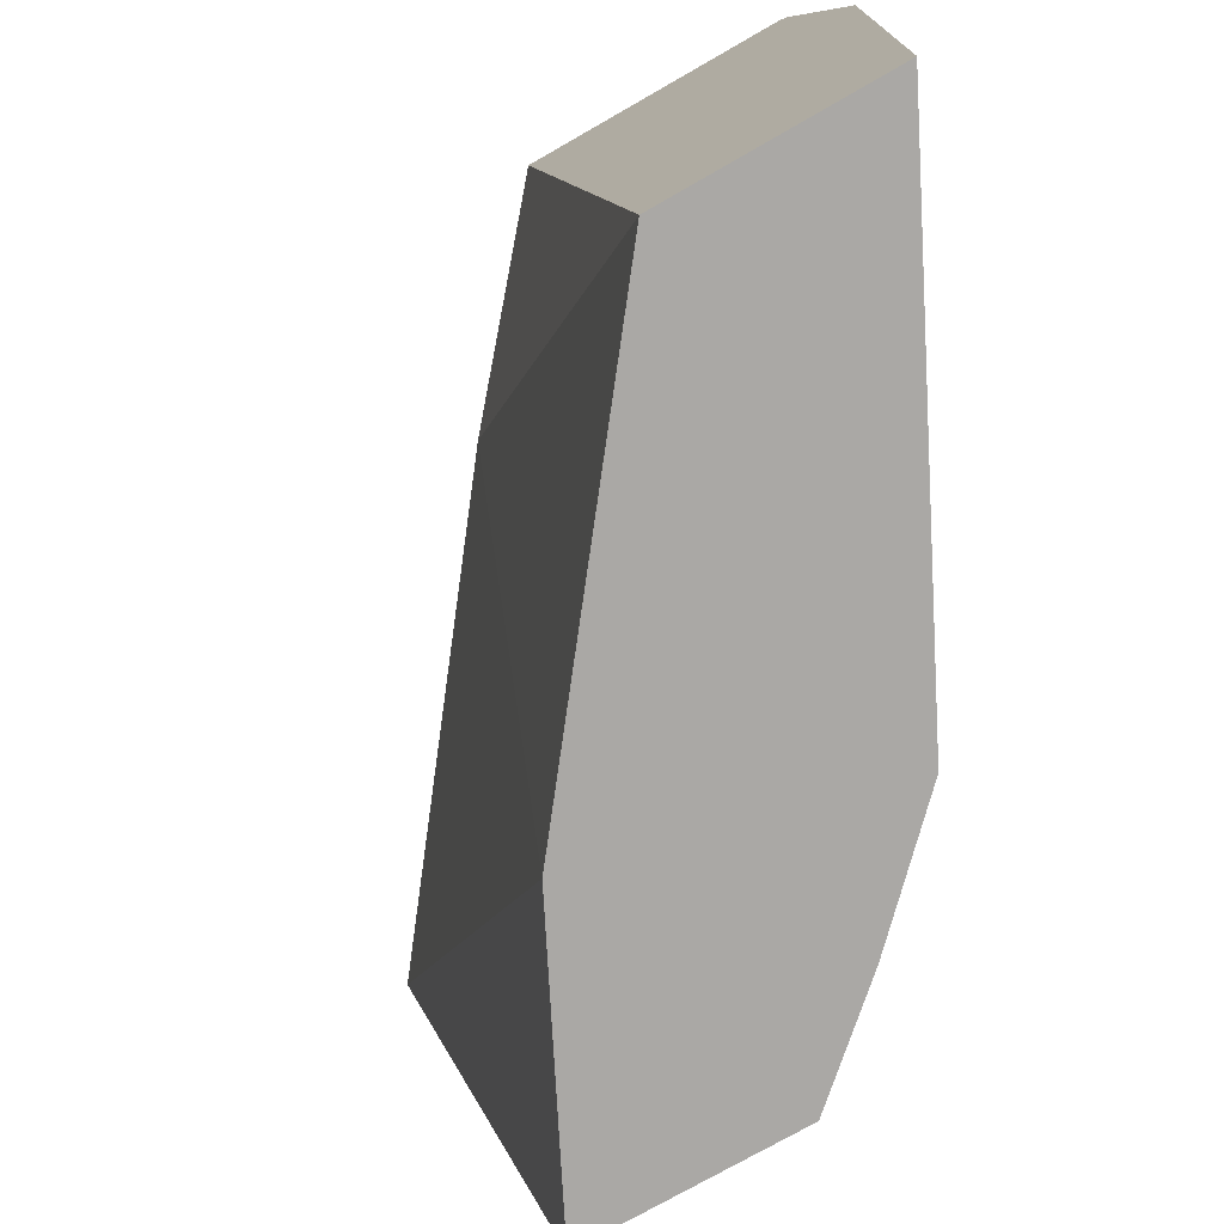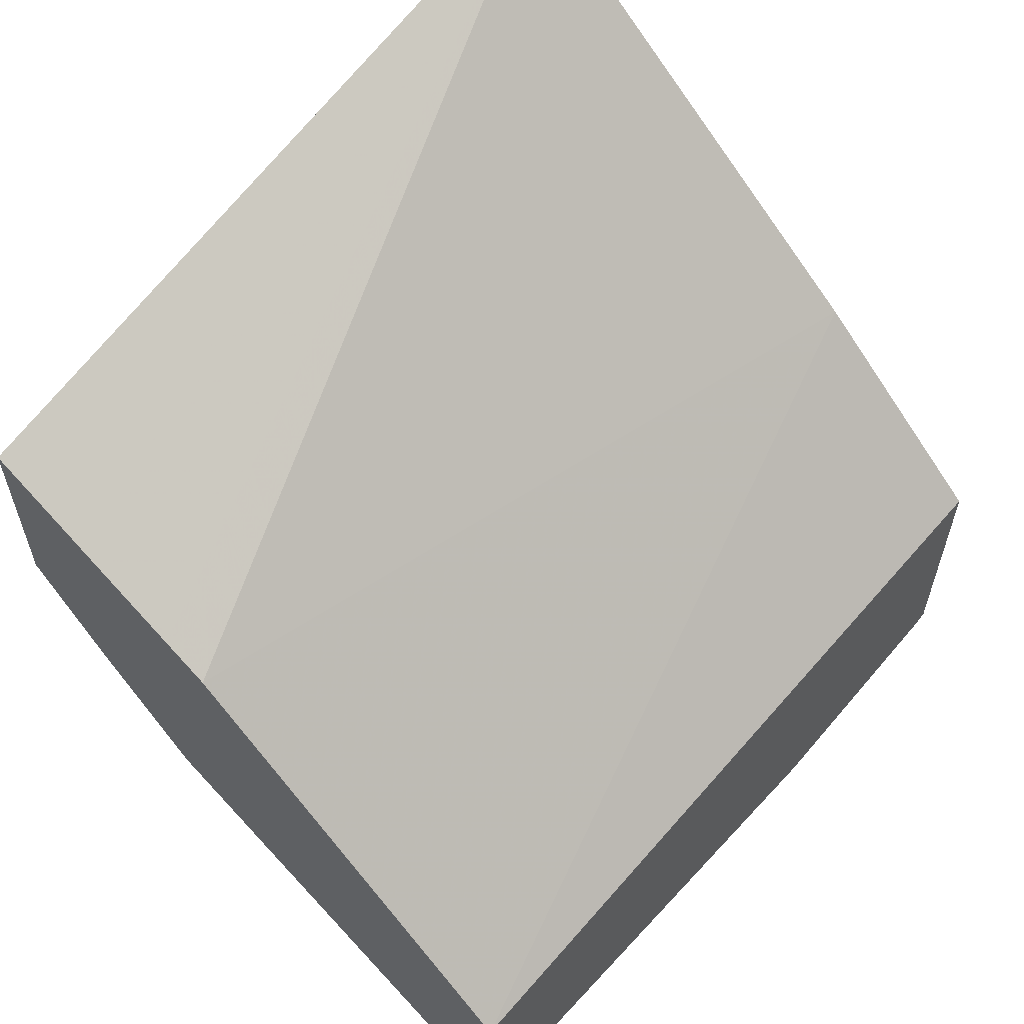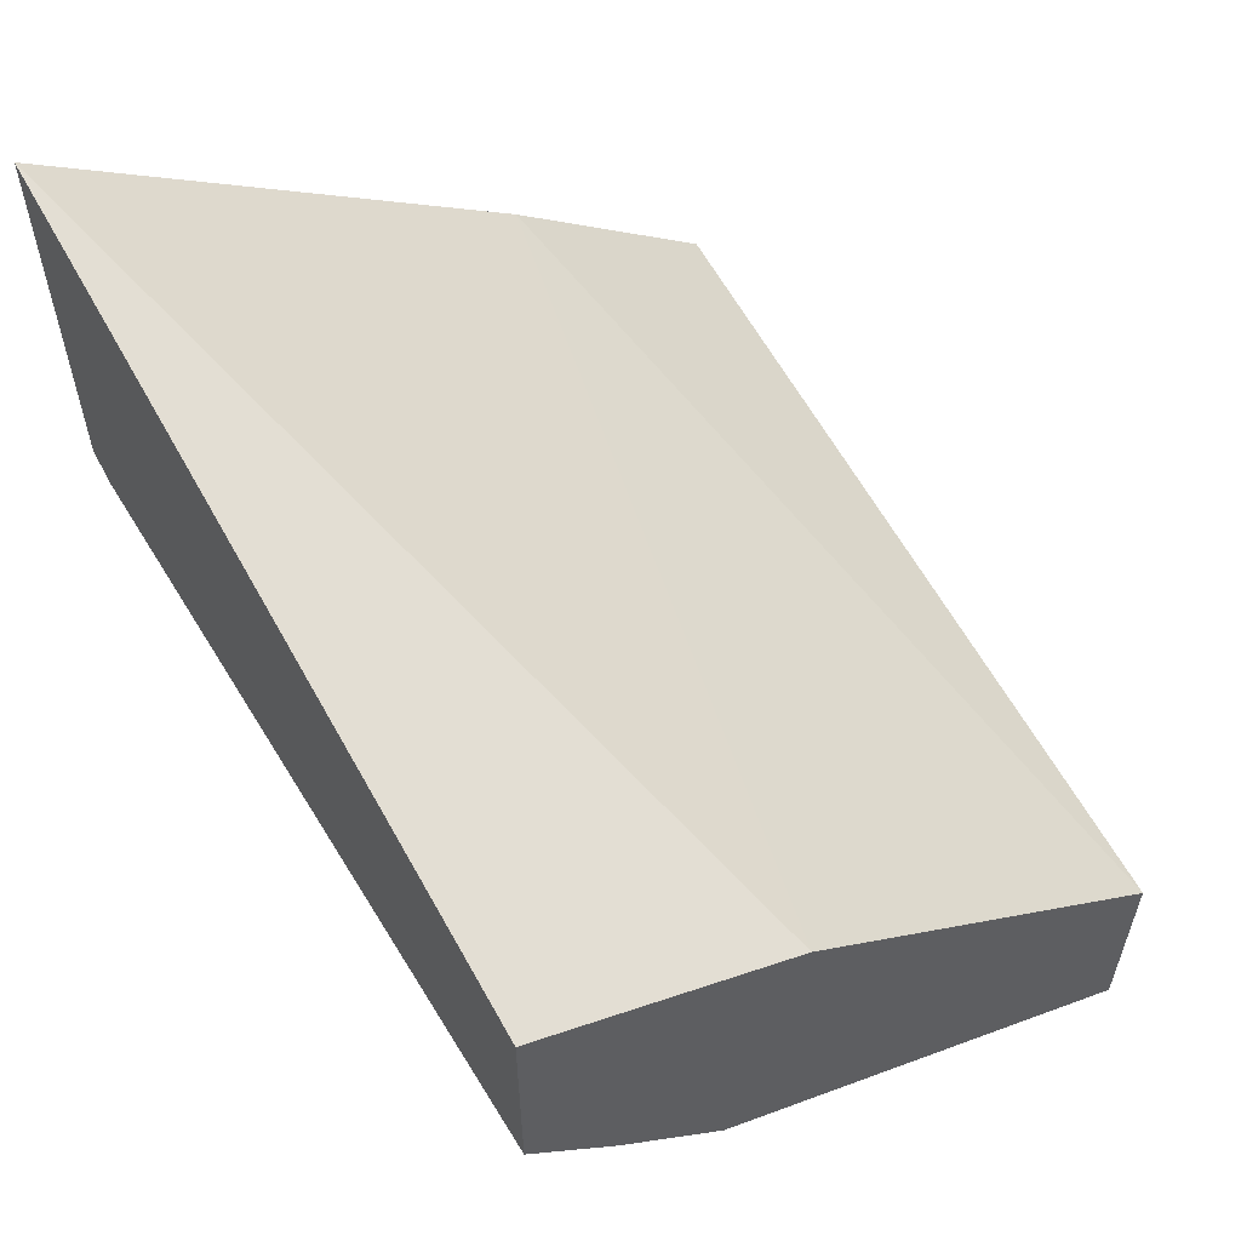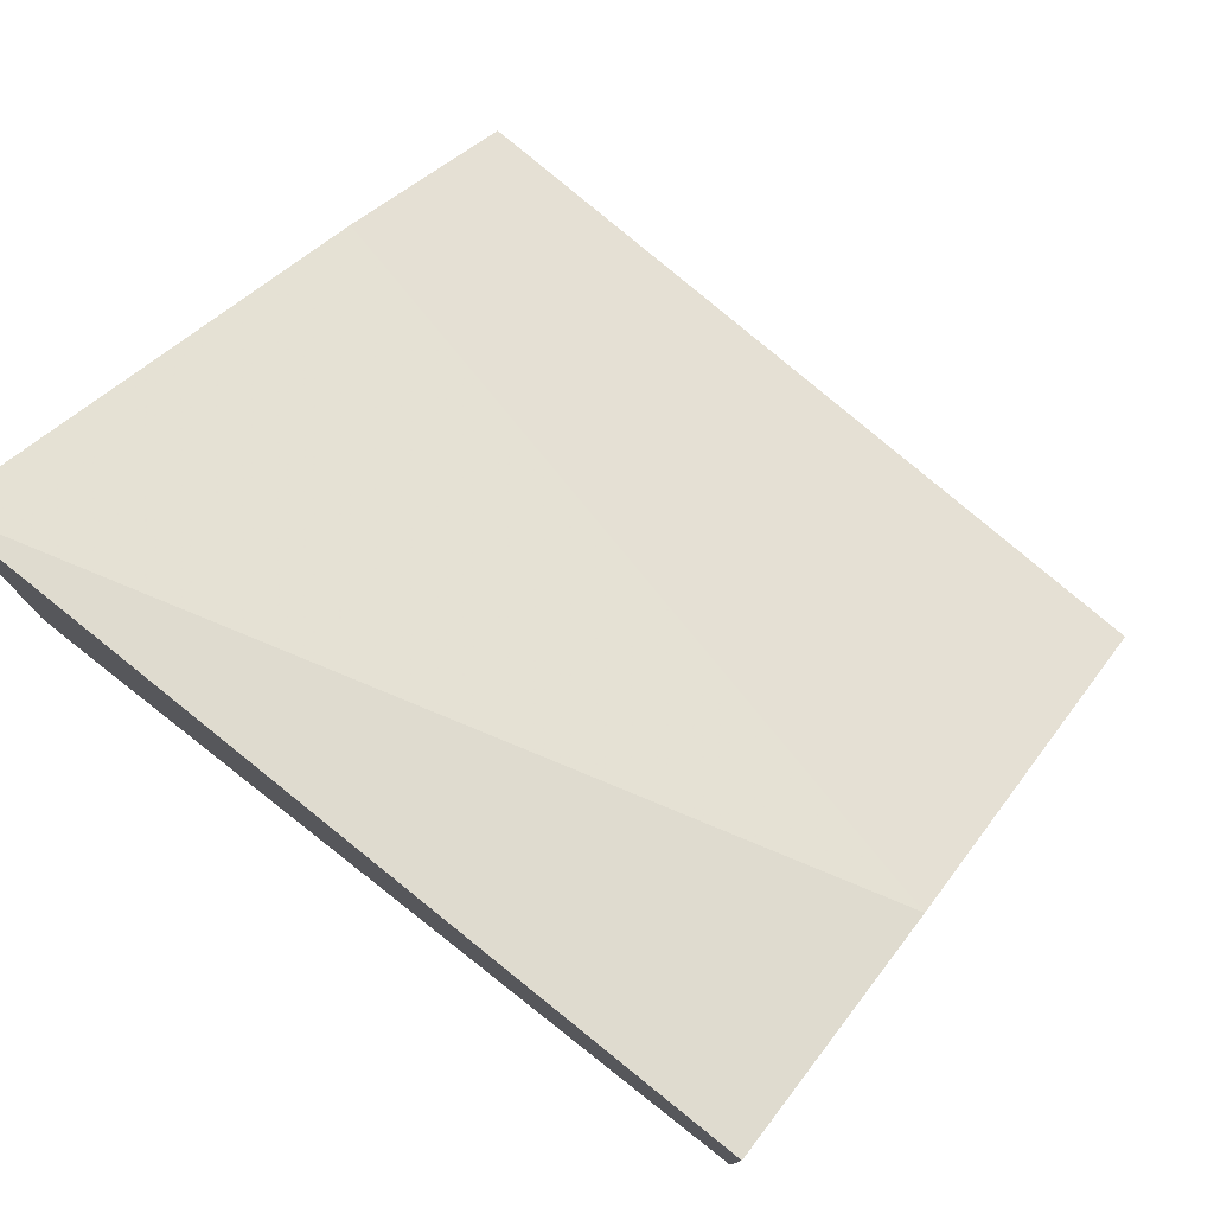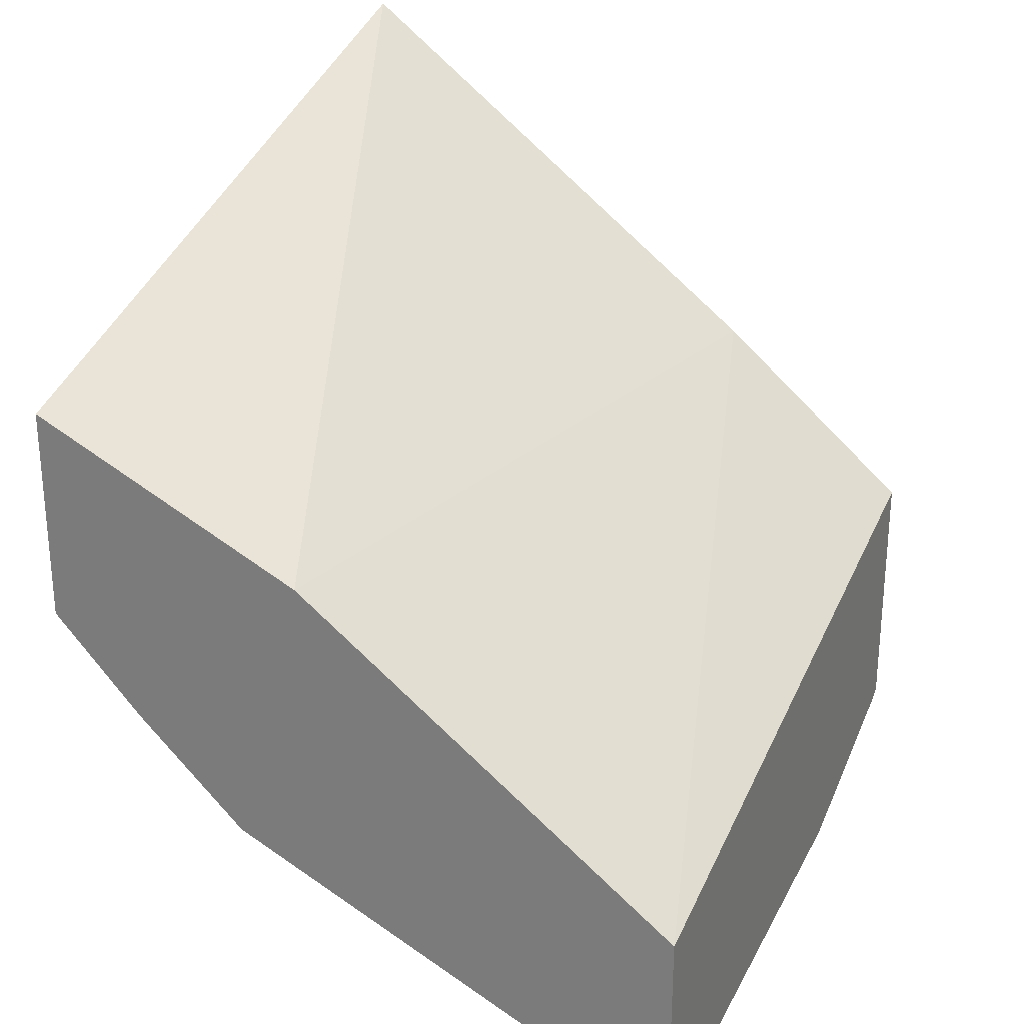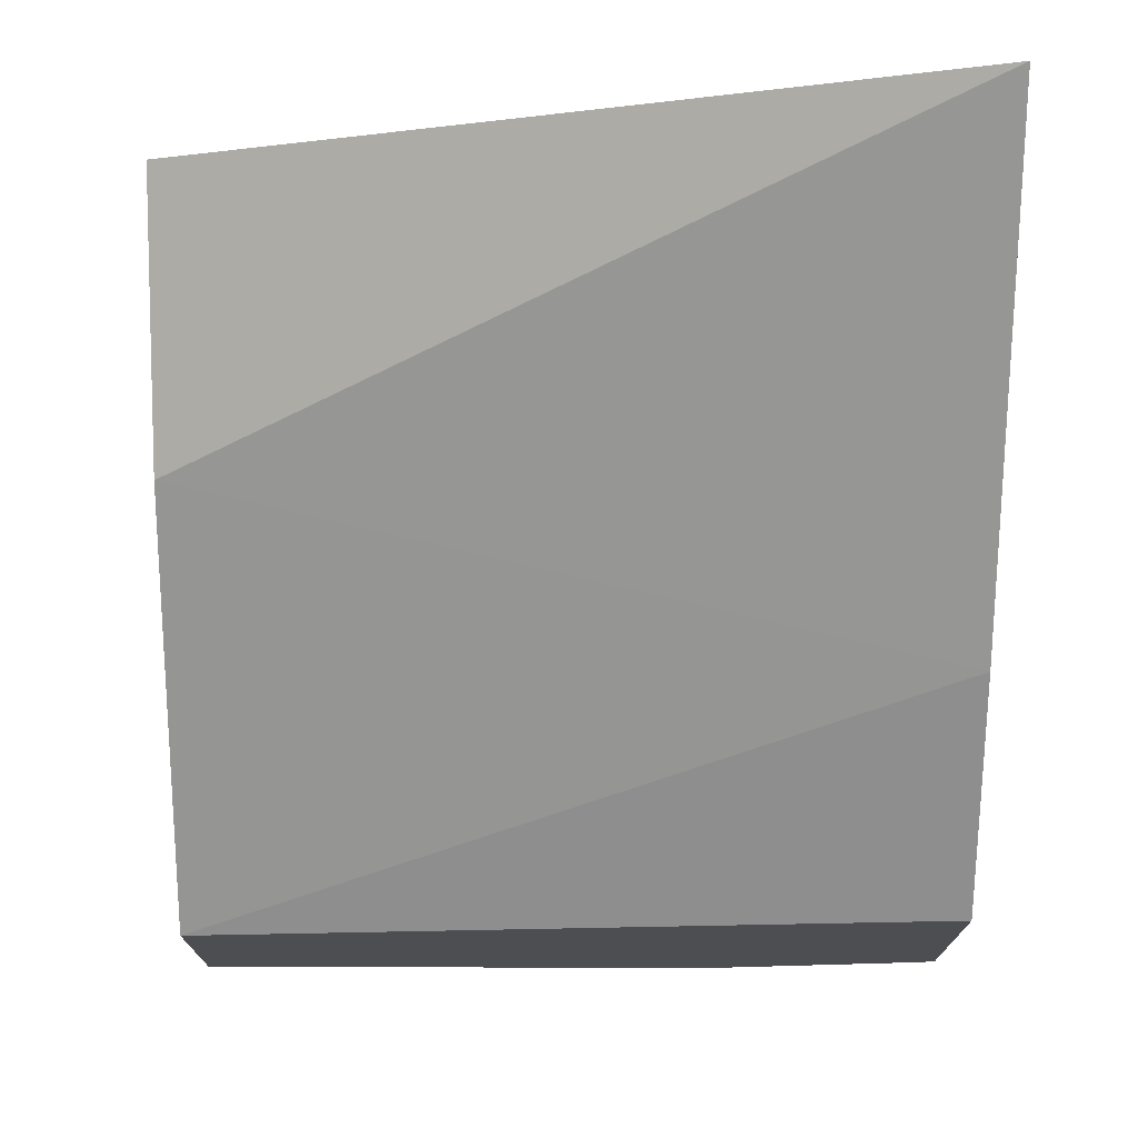
<metadata>
{"format":"obj","ext":"obj","renderer":"f3d","projection":"perspective","resolution":1024,"background":"white","views":[{"elev":-75.1,"azim":119.8,"up":"+Y"},{"elev":59.6,"azim":42.3,"up":"+Z"},{"elev":58.6,"azim":-31.1,"up":"+Z"},{"elev":77.9,"azim":-51.9,"up":"+Z"},{"elev":27.1,"azim":22.4,"up":"+Z"},{"elev":73.3,"azim":90.2,"up":"+Z"}]}
</metadata>
<code>
v -0.2922 -0.1638 -0.6875
v -0.342 -0.1638 -0.6626
v -0.2922 -0.003689 -0.6875
v -0.2922 -0.1638 -0.6234
v -0.4061 -0.1638 -0.6306
v -0.342 0.04274 -0.6626
v -0.3206 0.03206 -0.6733
v -0.2922 0.02851 -0.6804
v -0.2922 0.06839 -0.5901
v -0.3527 0.06839 -0.5382
v -0.4061 -0.1638 -0.5344
v -0.4061 0.04274 -0.6306
v -0.4275 -0.1638 -0.6199
v -0.3858 0.06839 -0.6327
v -0.3367 0.06839 -0.6573
v -0.3217 0.06839 -0.6648
v -0.3206 0.06812 -0.6653
v -0.2922 0.06457 -0.6724
v -0.2922 0.06839 -0.6705
v -0.4854 0.06839 -0.4358
v -0.4202 -0.1638 -0.5273
v -0.4275 0.02137 -0.6199
v -0.4854 0.05964 -0.5589
v -0.4767 0.06839 -0.5632
v -0.4008 0.06839 -0.6252
v -0.4595 -0.1638 -0.5878
v -0.3204 0.06839 -0.6652
v -0.3202 0.06839 -0.6653
v -0.4854 0.06839 -0.5545
v -0.4854 -0.1638 -0.4947
v -0.4523 -0.1638 -0.5113
v -0.4595 0.02137 -0.5878
v -0.4854 -0.1638 -0.5589
f 12 23 24
f 12 22 23
f 11 20 21
f 10 20 11
f 9 20 10
f 9 25 24
f 9 24 29
f 9 14 25
f 9 15 14
f 9 16 15
f 9 27 16
f 12 24 25
f 9 29 20
f 12 25 14
f 20 23 33
f 13 32 22
f 16 27 17
f 17 27 28
f 17 28 18
f 18 28 19
f 20 29 23
f 20 33 30
f 20 30 31
f 20 31 21
f 22 32 23
f 23 29 24
f 23 32 26
f 23 26 33
f 9 28 27
f 13 26 32
f 9 19 28
f 1 8 18
f 7 17 18
f 1 2 6
f 1 6 3
f 1 3 8
f 7 18 8
f 1 18 19
f 1 19 9
f 1 9 4
f 1 11 21
f 1 21 31
f 1 31 30
f 1 30 33
f 1 33 26
f 1 26 13
f 1 13 5
f 1 4 11
f 2 5 12
f 1 5 2
f 6 17 7
f 6 16 17
f 6 15 16
f 6 14 15
f 5 22 12
f 6 12 14
f 4 10 11
f 4 9 10
f 3 6 7
f 3 7 8
f 2 12 6
f 5 13 22

</code>
